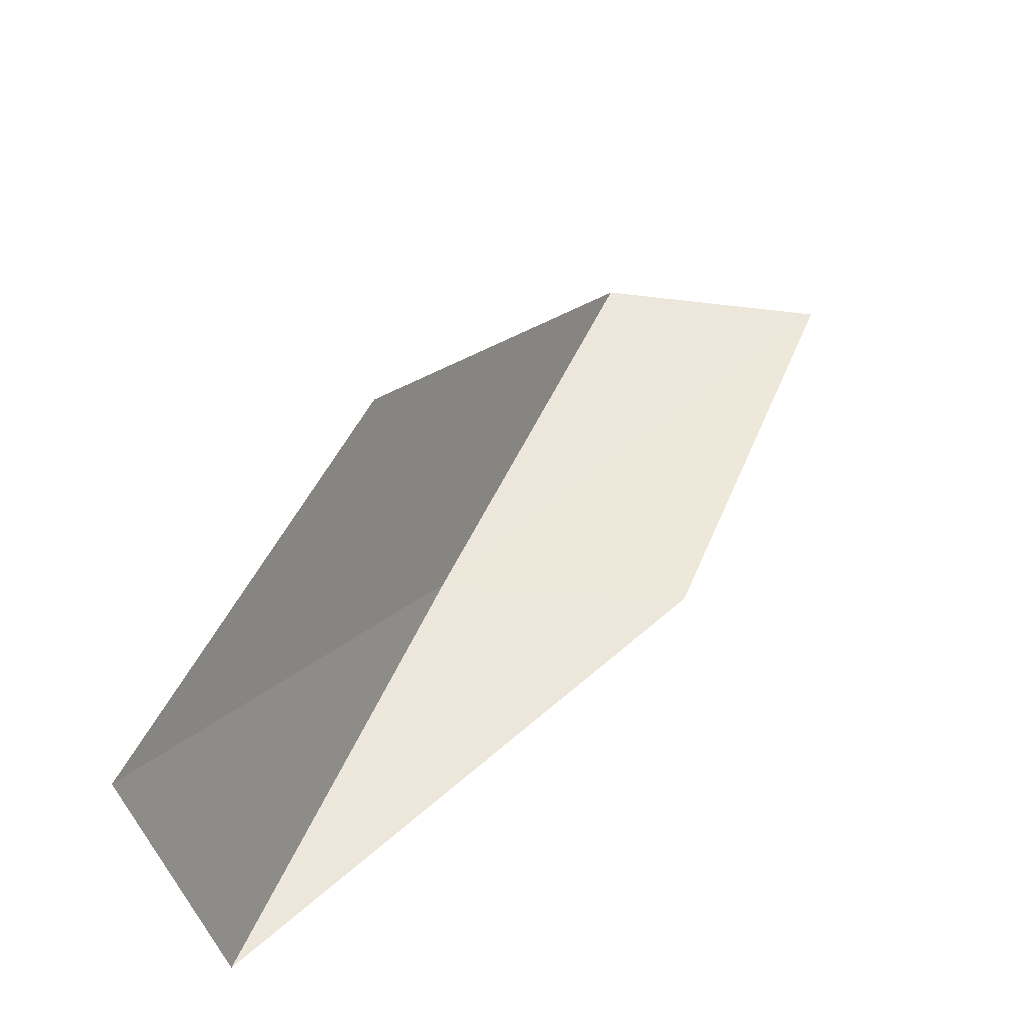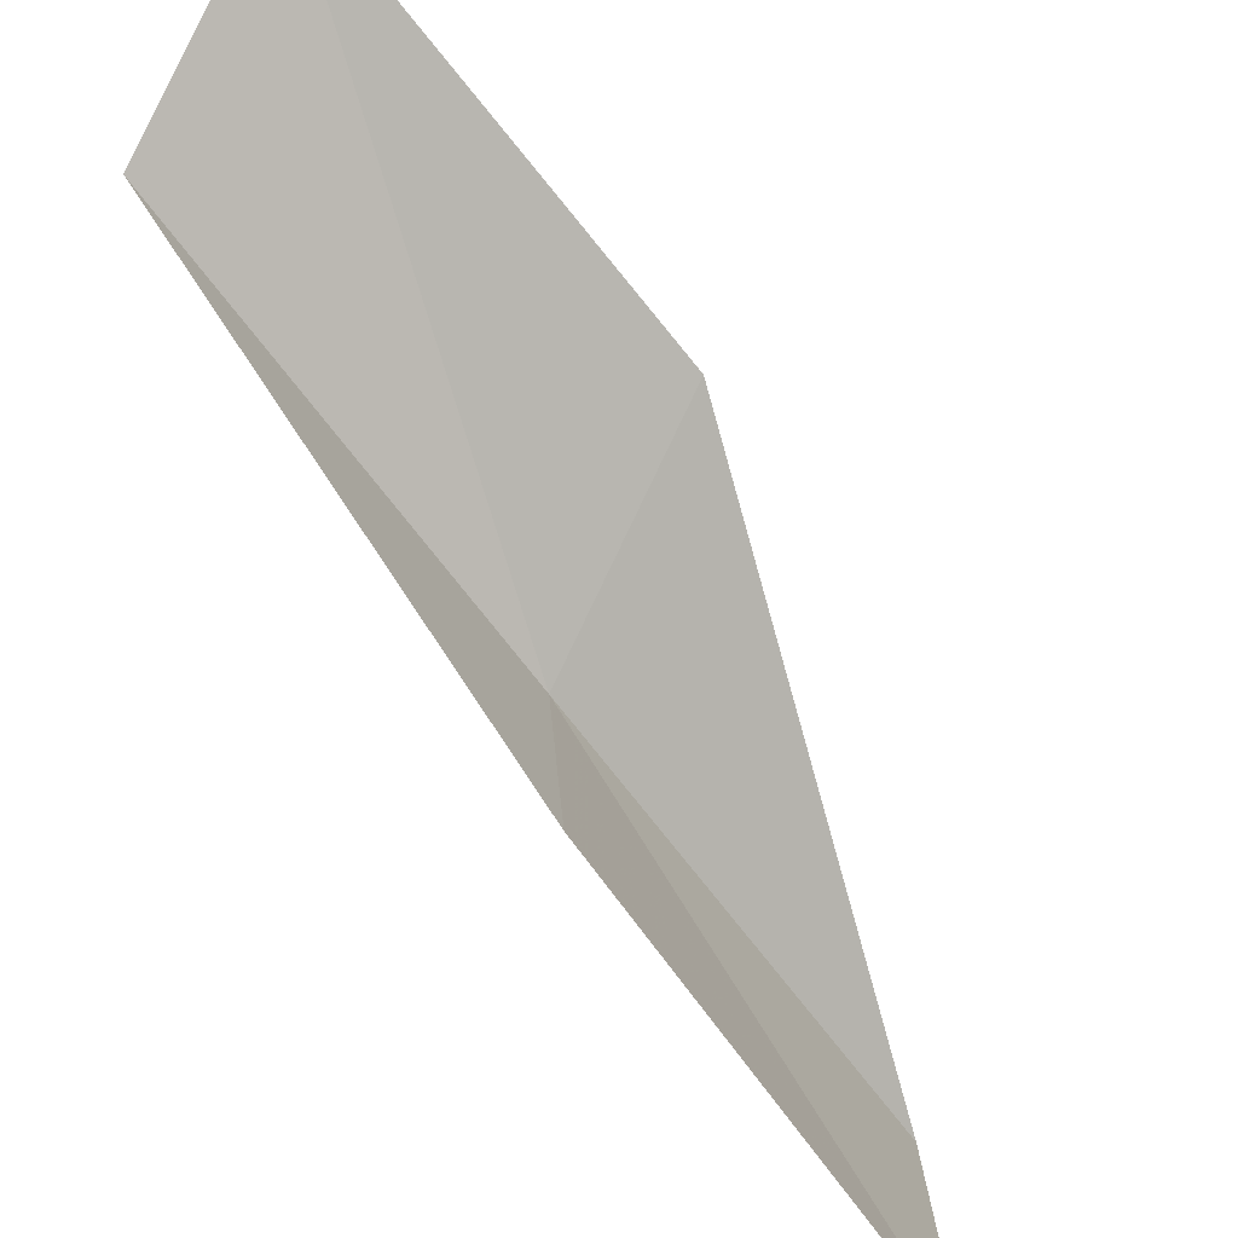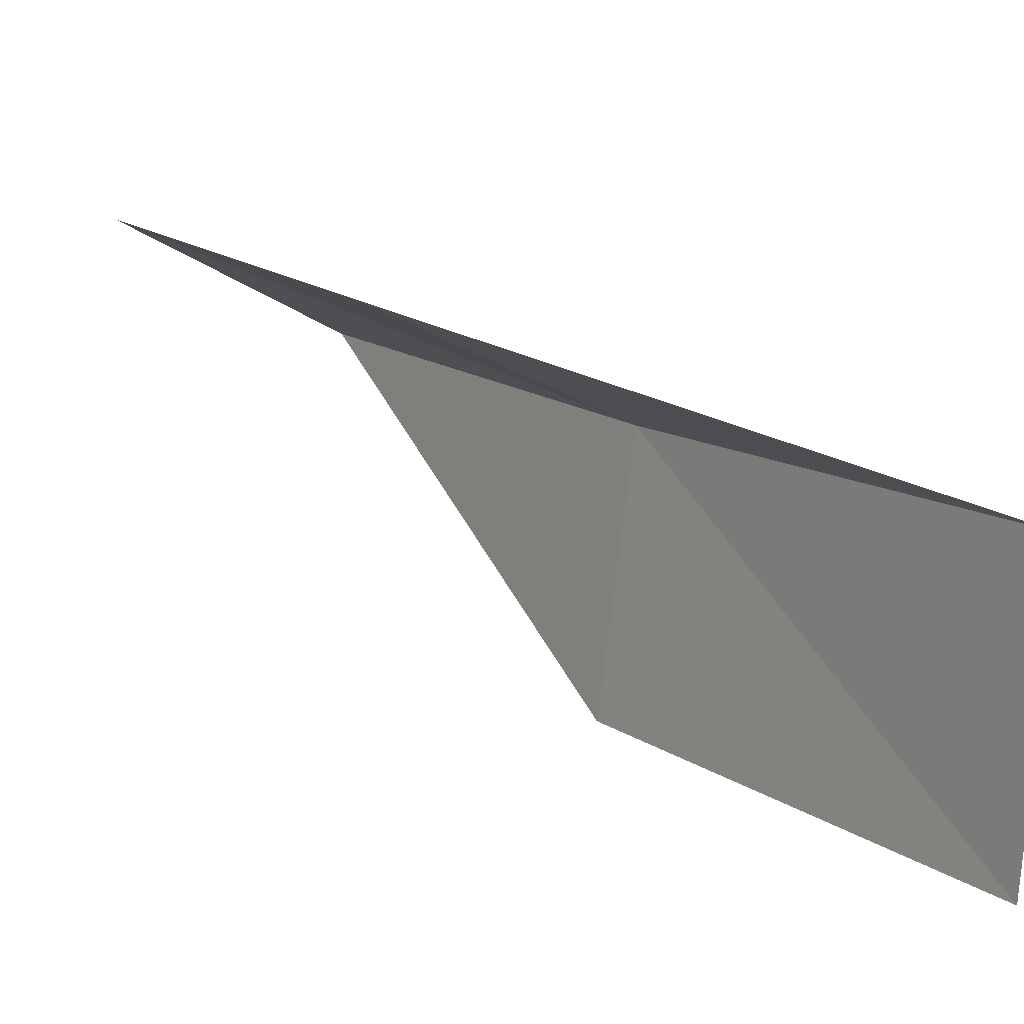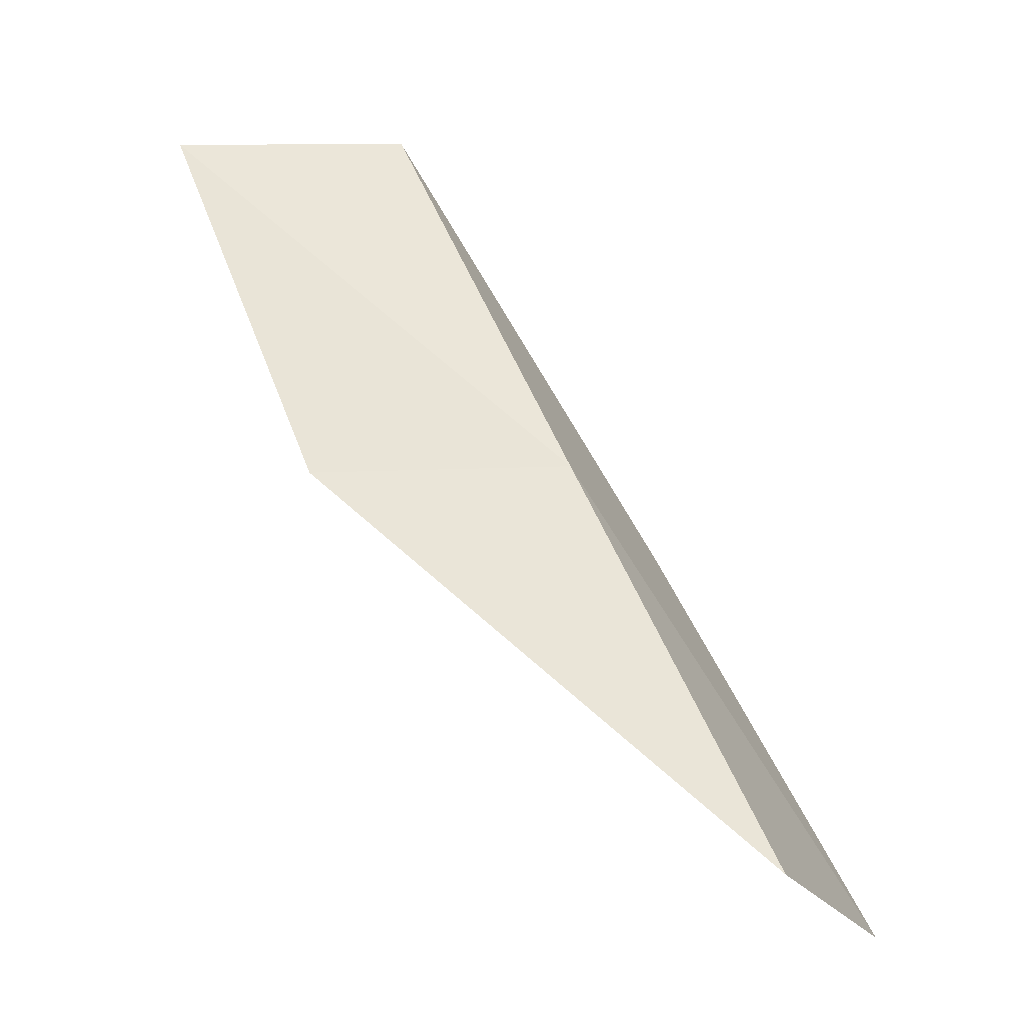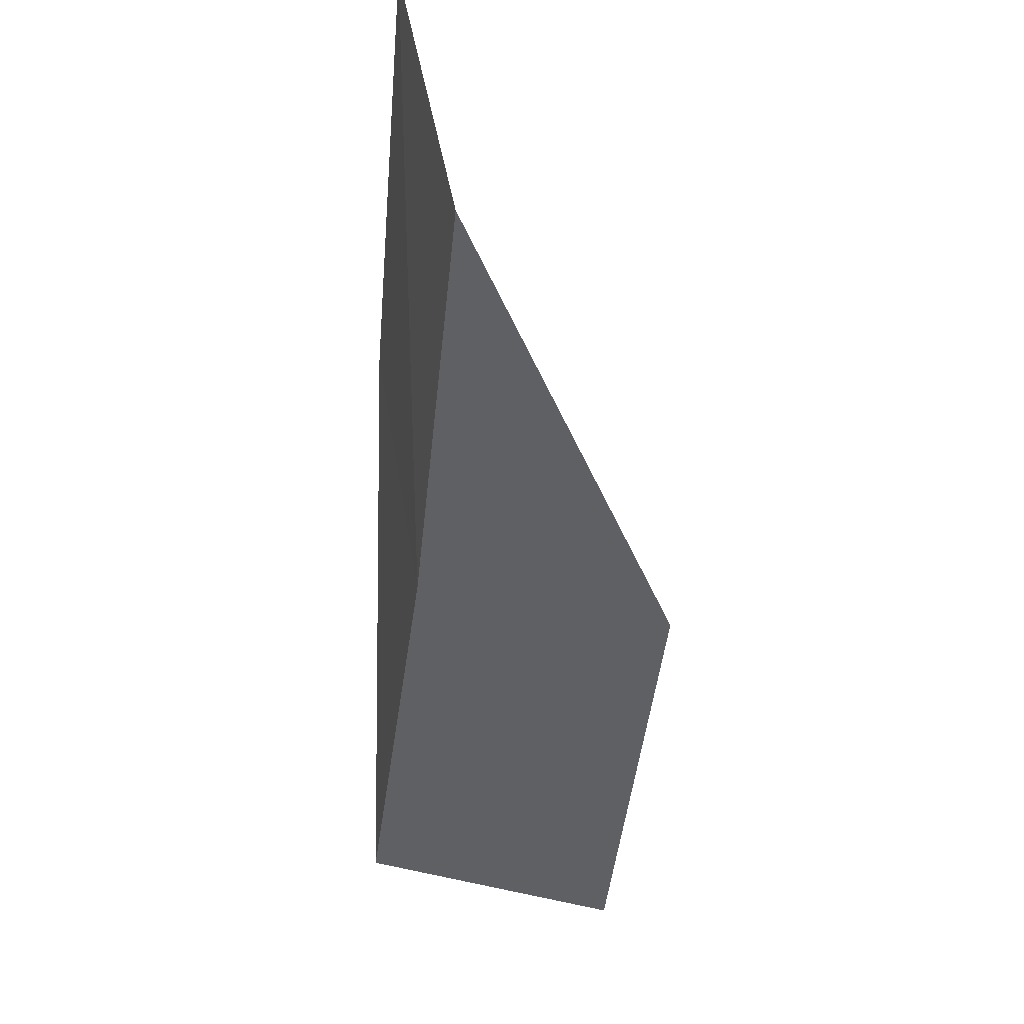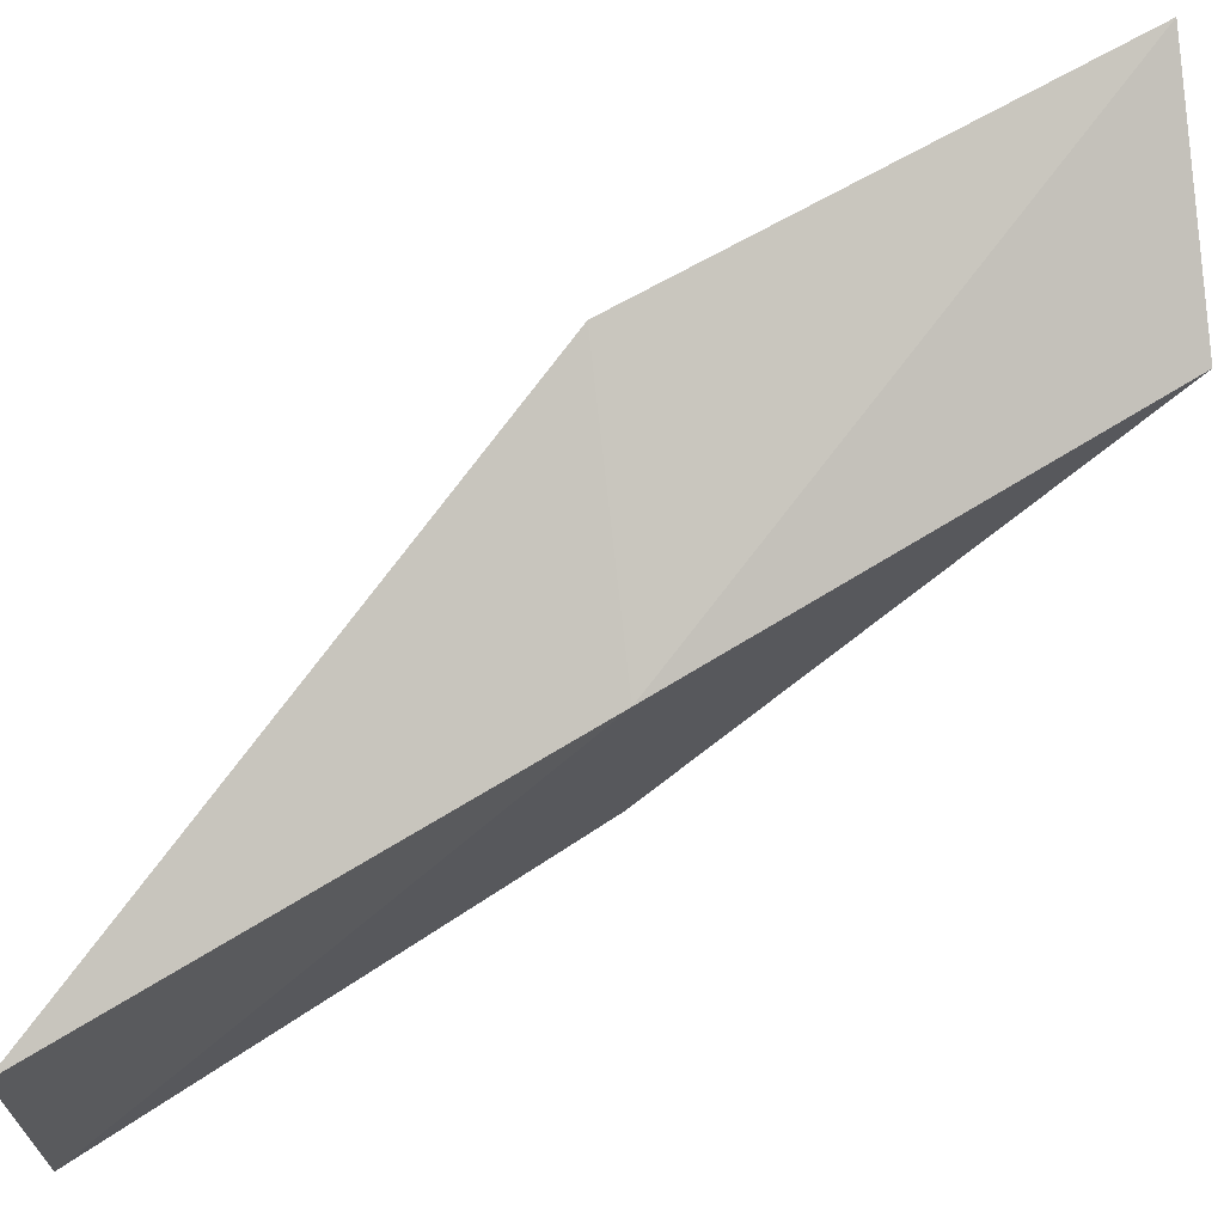
<metadata>
{"format":"obj","ext":"obj","renderer":"f3d","projection":"perspective","resolution":1024,"background":"white","views":[{"elev":-48.0,"azim":20.9,"up":"+Z"},{"elev":-65.4,"azim":61.2,"up":"+Y"},{"elev":13.9,"azim":170.5,"up":"+Y"},{"elev":-23.6,"azim":-150.9,"up":"+Z"},{"elev":69.5,"azim":-74.1,"up":"+Z"},{"elev":64.1,"azim":-97.3,"up":"+Y"}]}
</metadata>
<code>
v -21.44 -19.7 88.06
v -21.12 -22.37 88.06
v -19.35 -19.62 92.57
v -17.12 -18.41 92.57
v -19.02 -18.54 88.06
v -23.38 -22.45 83.55
v -23.58 -19.62 83.55
f 1 3 2
f 1 5 4
f 1 4 3
f 1 6 7
f 1 2 6
f 1 7 5

</code>
